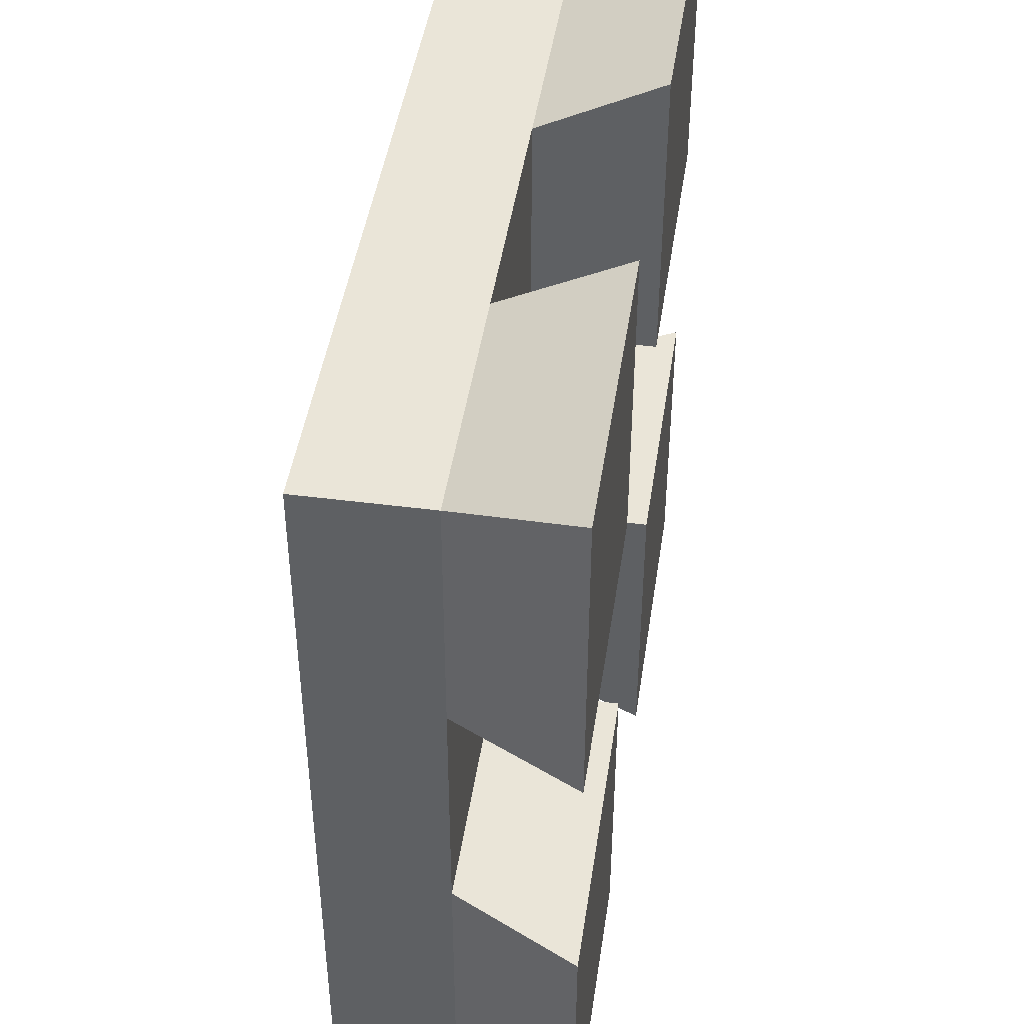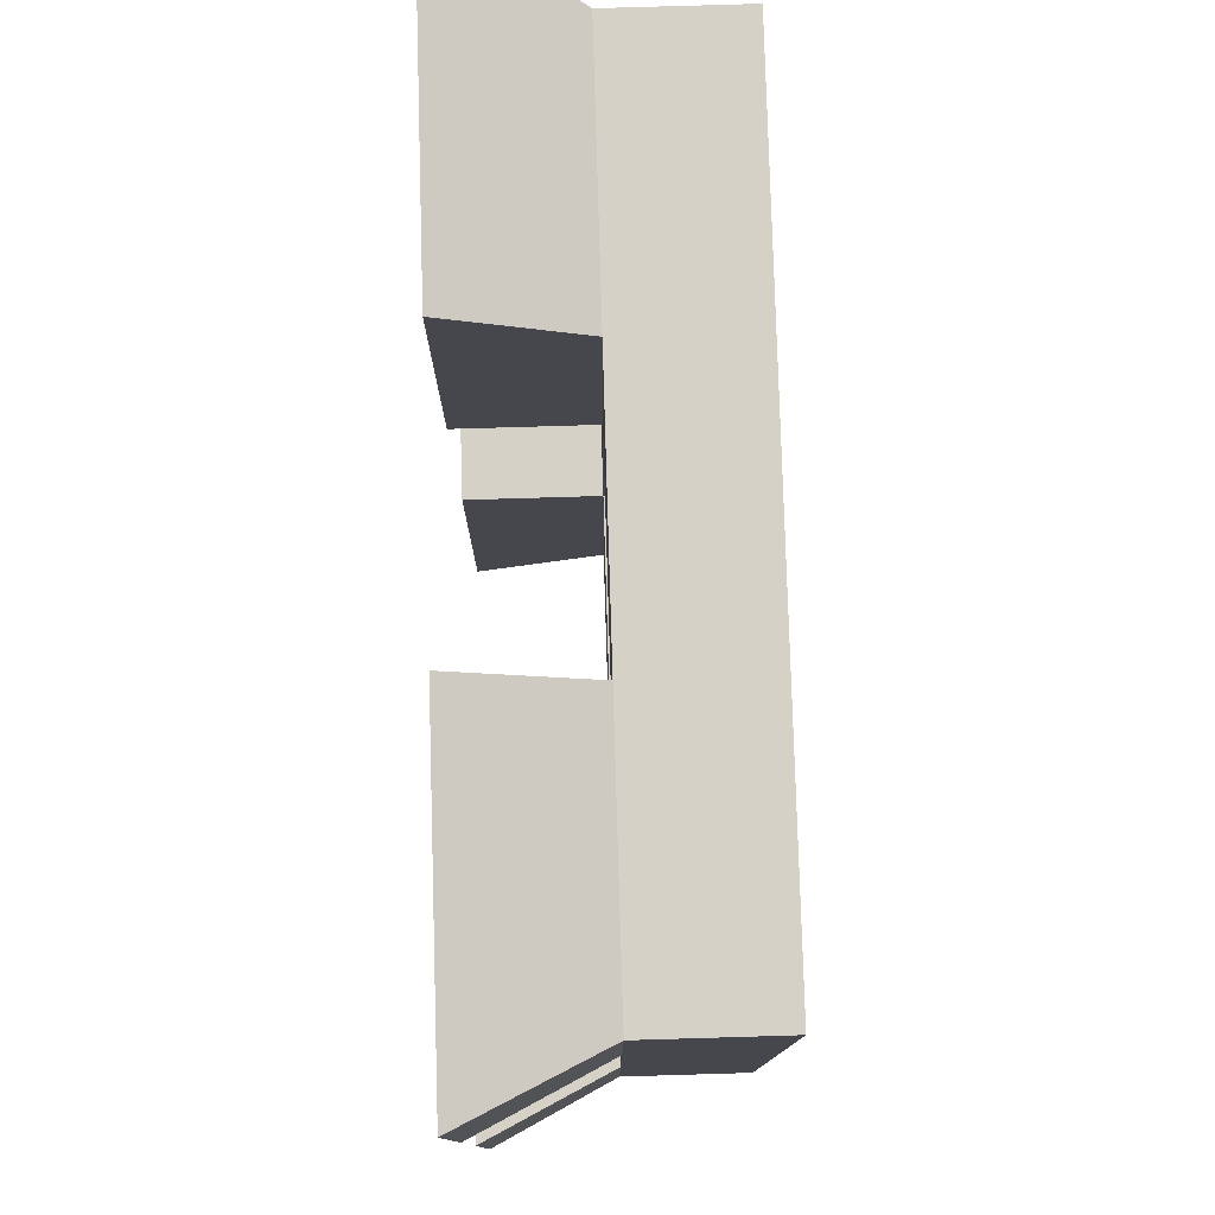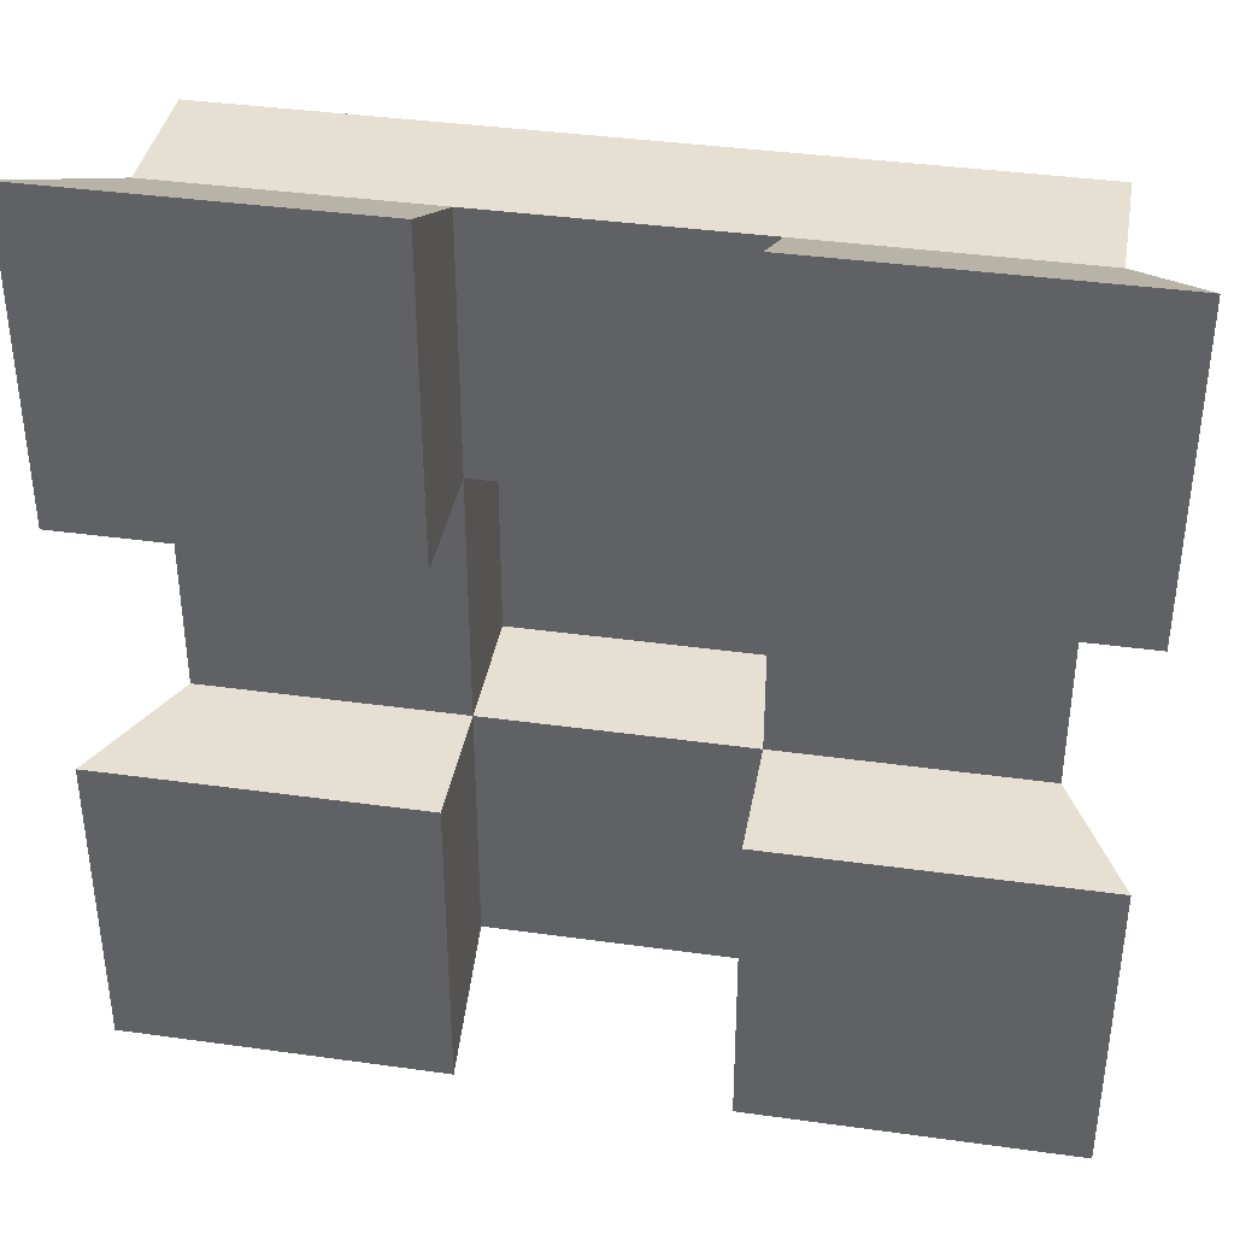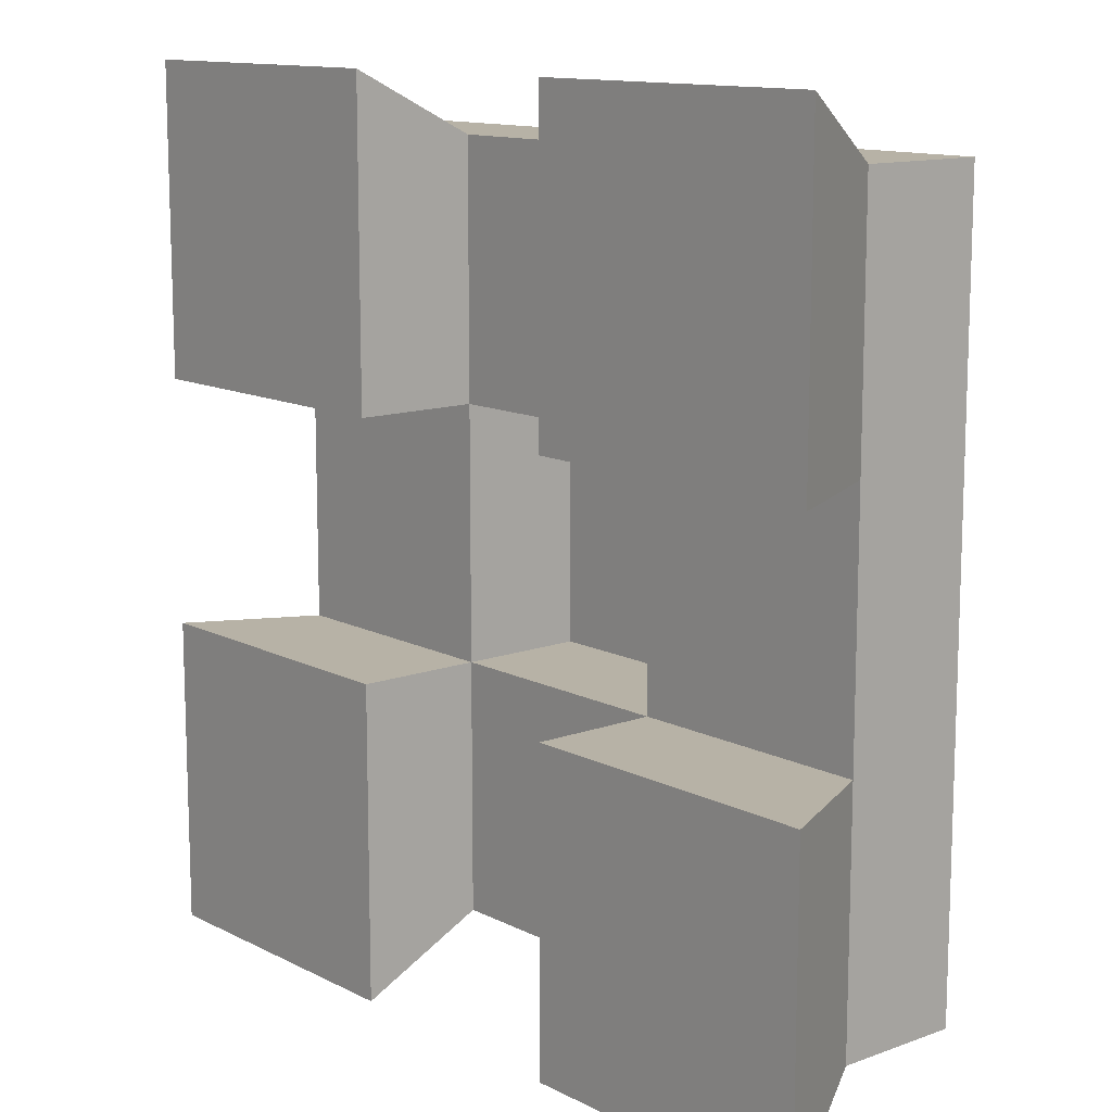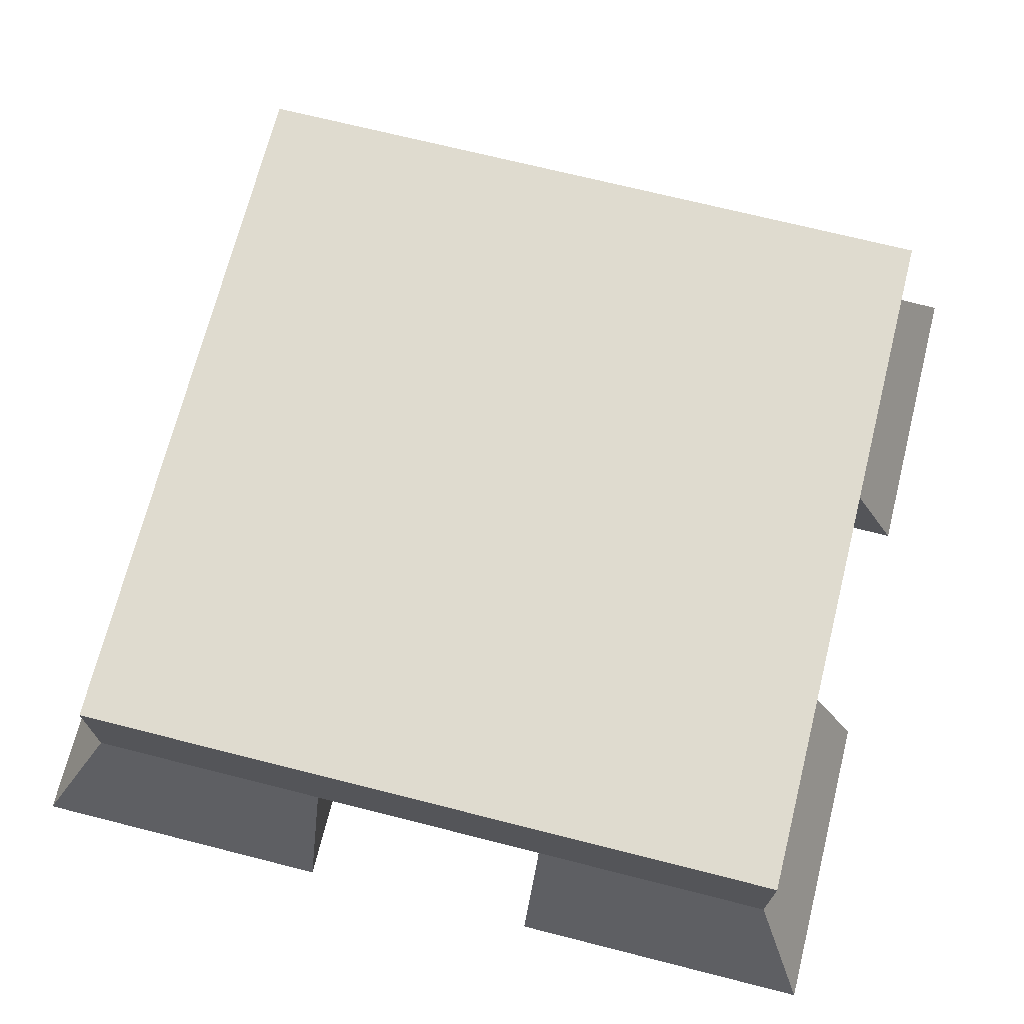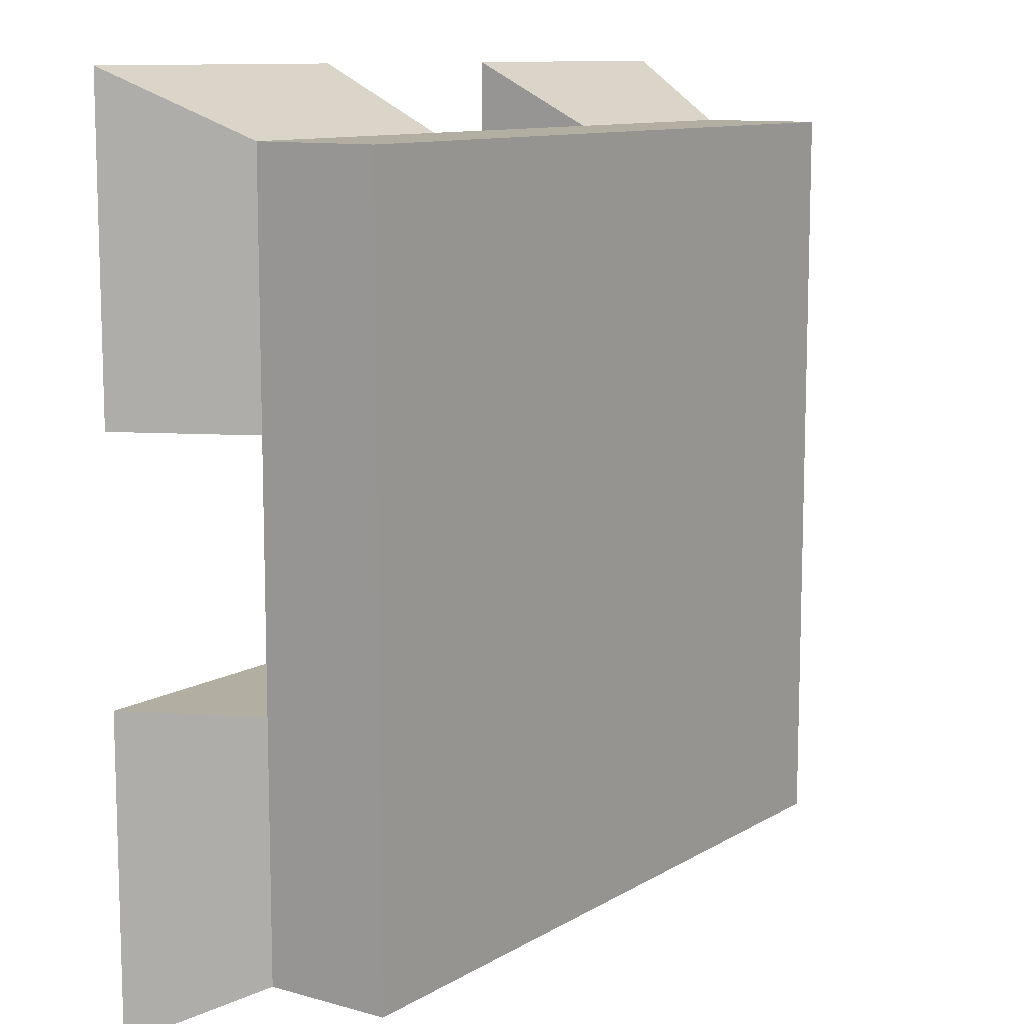
<metadata>
{"format":"obj","ext":"obj","renderer":"f3d","projection":"perspective","resolution":1024,"background":"white","views":[{"elev":45.2,"azim":-81.5,"up":"+Z"},{"elev":79.0,"azim":88.3,"up":"+Z"},{"elev":38.4,"azim":10.0,"up":"+Z"},{"elev":12.4,"azim":49.6,"up":"+Z"},{"elev":70.4,"azim":104.2,"up":"+Y"},{"elev":10.7,"azim":124.9,"up":"+Z"}]}
</metadata>
<code>
o Cube_Cube.001
v -1.5 1 1.5
v -1.5 1 -1.5
v 1.5 1 1.5
v 1.5 1 -1.5
v -1.5 0.5 -0.5
v -1.5 0.5 0.5
v 0.5 0.5 -1.5
v -0.5 0.5 -1.5
v 1.5 0.5 0.5
v 1.5 0.5 -0.5
v -0.5 0.5 1.5
v 0.5 0.5 1.5
v -0.5 0.5 0.5
v 0.5 0.5 0.5
v -0.5 0.5 -0.5
v 0.5 0.5 -0.5
v -1.75 0 1.75
v -1.75 0 -1.75
v 1.75 0 1.75
v 1.75 0 -1.75
v -1.75 0 -0.5
v -1.75 0 0.5
v 0.5 0 -1.75
v -0.5 0 -1.75
v 1.75 0 0.5
v 1.75 0 -0.5
v -0.5 0 1.75
v 0.5 0 1.75
v -0.5 0 0.5
v 0.5 0 0.5
v -0.5 0 -0.5
v 0.5 0 -0.5
v -1.5 0.5 -1.5
v 1.5 0.5 -1.5
v -1.5 0.5 1.5
v 1.5 0.5 1.5
v -0.5 1 0.5
v 0.5 1 0.5
v -0.5 1 -0.5
v 0.5 1 -0.5
f 2 39 40
f 5 15 13
f 13 14 12
f 16 10 9
f 8 7 16
f 37 39 2
f 2 5 6
f 12 14 30
f 7 23 32
f 10 3 9
f 10 16 32
f 23 20 26
f 30 25 19
f 22 29 27
f 18 24 31
f 9 25 30
f 29 22 6
f 11 27 29
f 31 24 8
f 5 21 31
f 28 19 36
f 25 9 36
f 2 4 7
f 26 20 34
f 34 20 23
f 1 11 12
f 33 8 24
f 21 5 33
f 35 6 22
f 27 11 35
f 4 40 38
f 40 39 15
f 38 40 16
f 15 39 37
f 13 37 38
f 38 37 1
f 38 40 39
f 4 2 40
f 6 5 13
f 11 13 12
f 14 16 9
f 15 8 16
f 1 37 2
f 6 35 1
f 1 2 6
f 33 5 2
f 28 12 30
f 16 7 32
f 36 9 3
f 10 34 4
f 4 3 10
f 26 10 32
f 32 23 26
f 28 30 19
f 17 22 27
f 21 18 31
f 14 9 30
f 13 29 6
f 13 11 29
f 15 31 8
f 15 5 31
f 12 28 36
f 19 25 36
f 7 8 2
f 33 2 8
f 4 34 7
f 10 26 34
f 7 34 23
f 12 36 3
f 3 1 12
f 35 11 1
f 18 33 24
f 18 21 33
f 17 35 22
f 17 27 35
f 3 4 38
f 16 40 15
f 14 38 16
f 13 15 37
f 14 13 38
f 3 38 1
f 37 38 39

</code>
